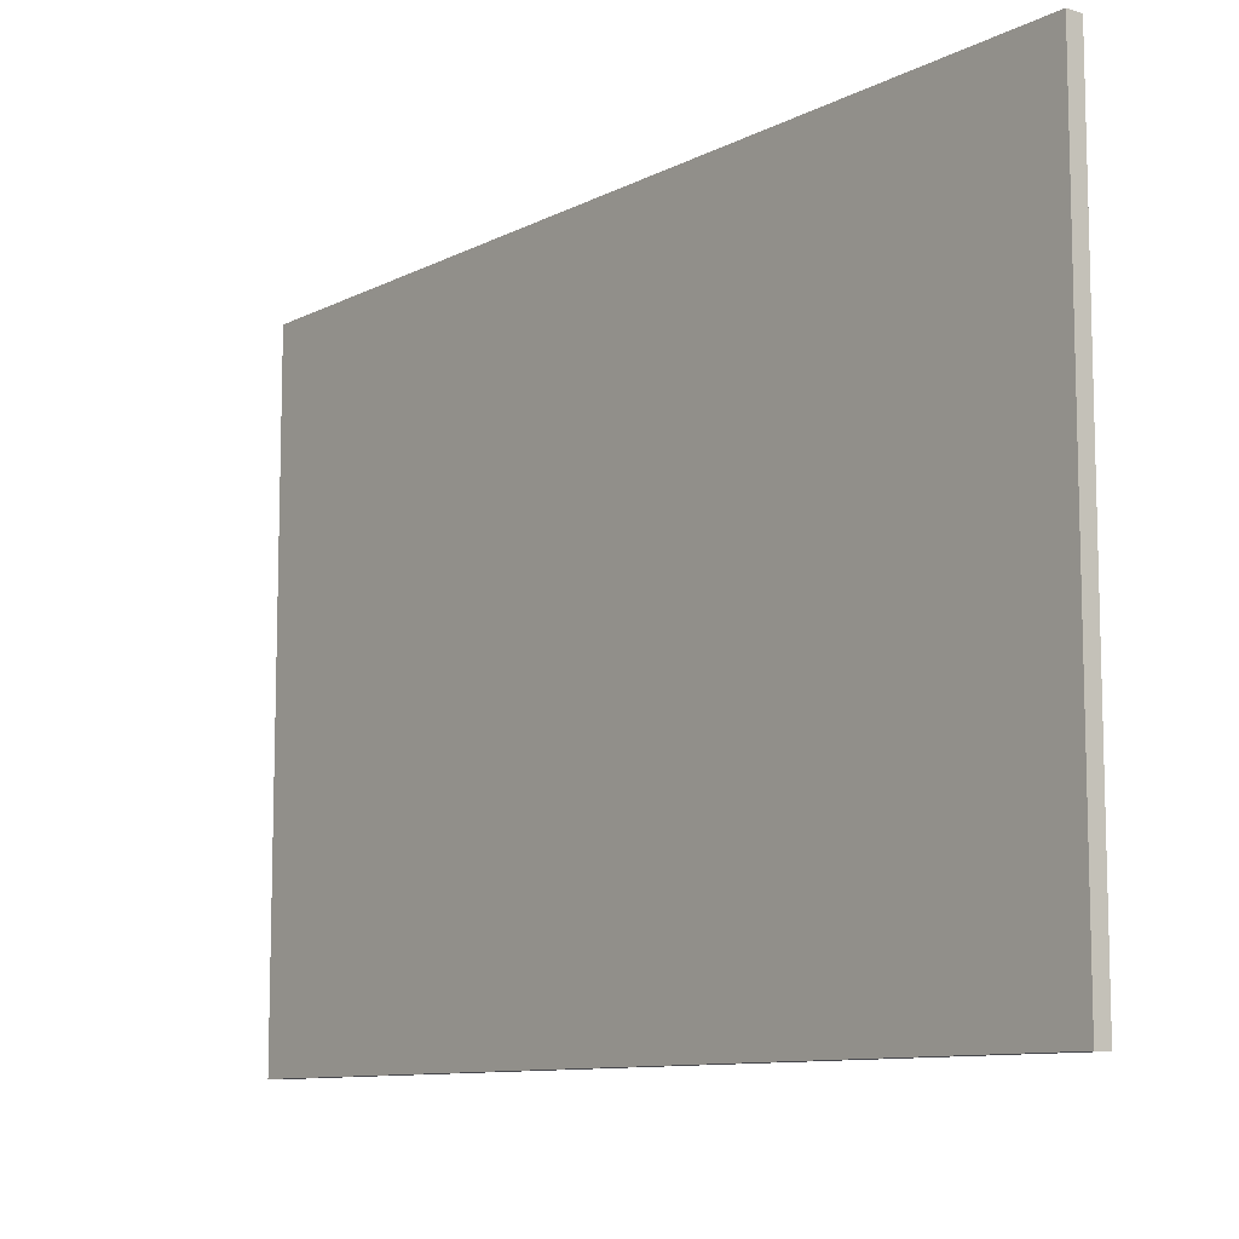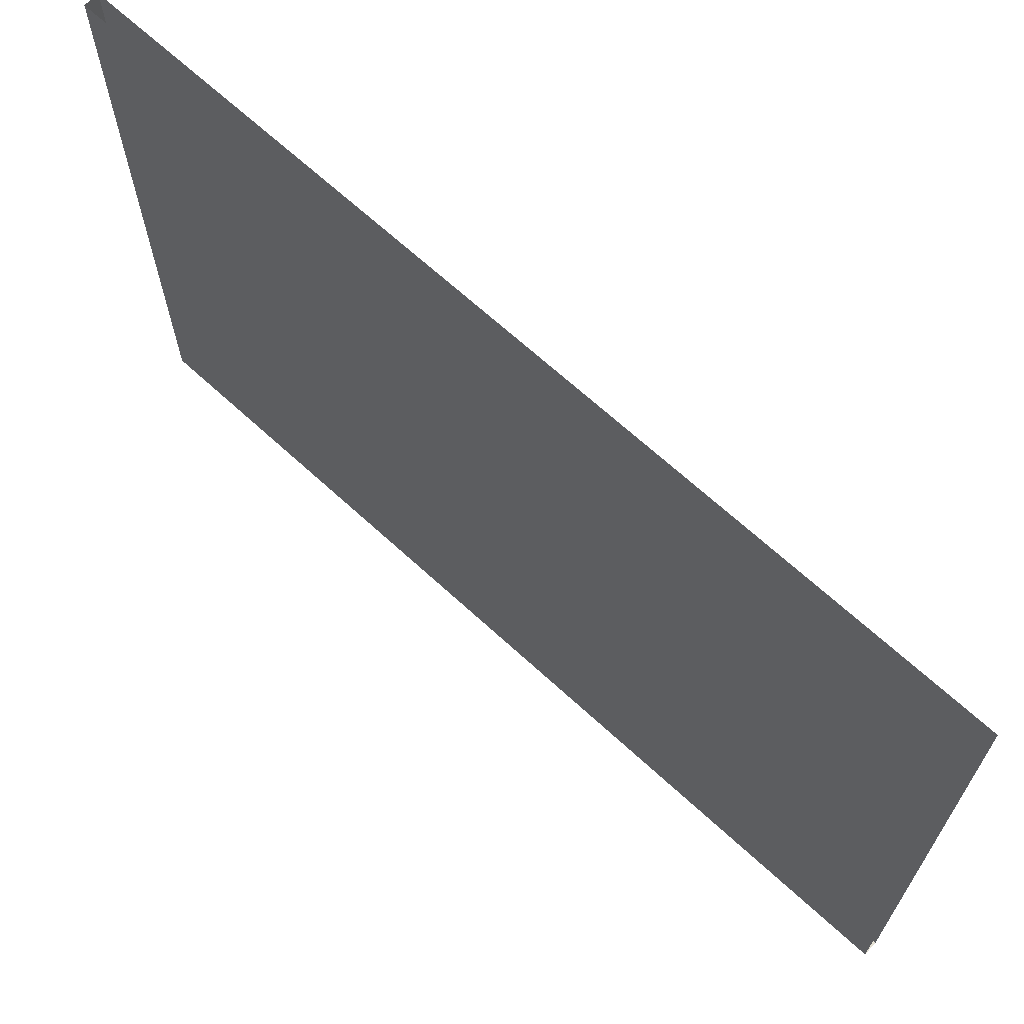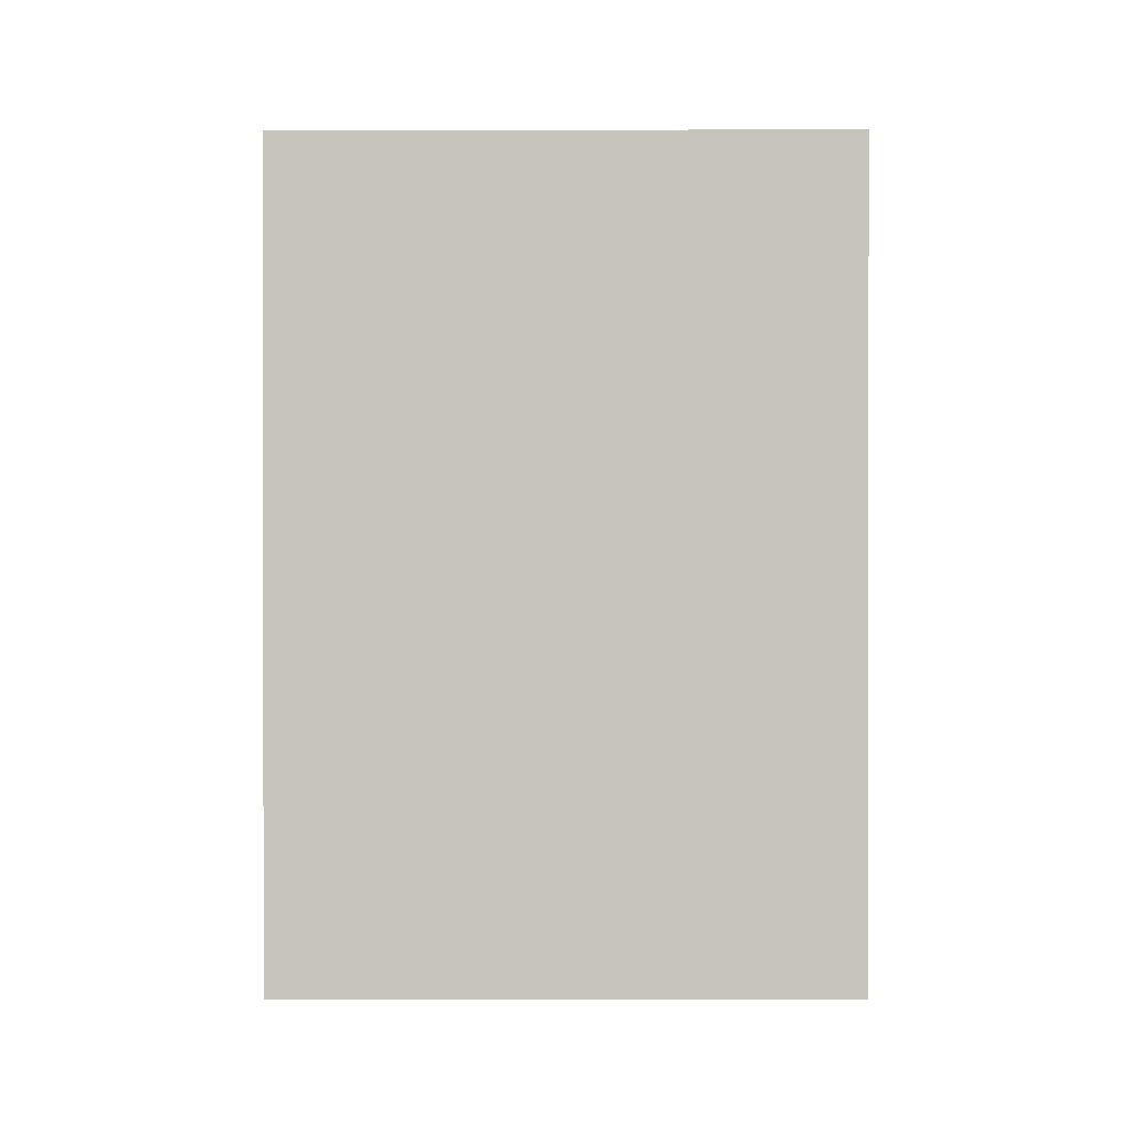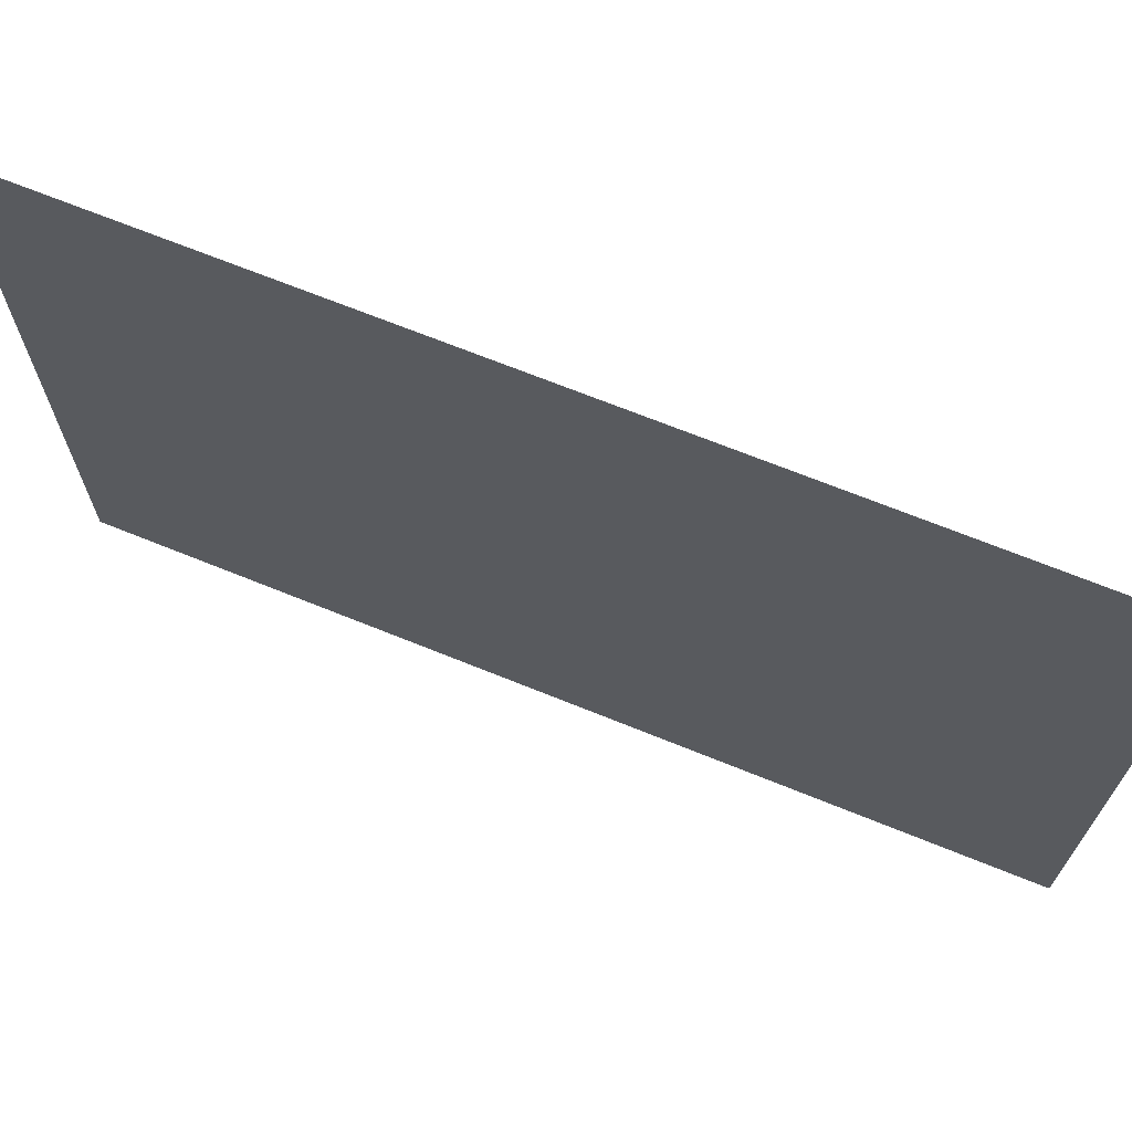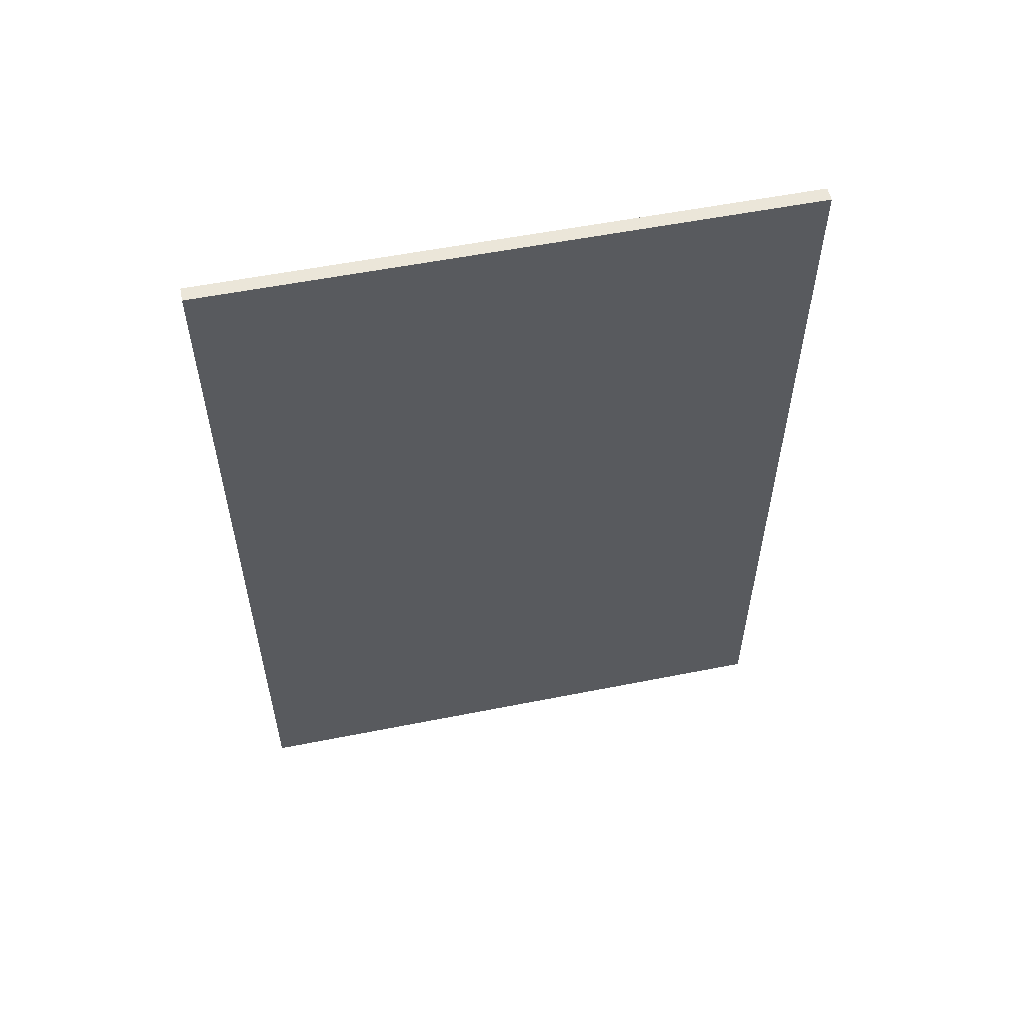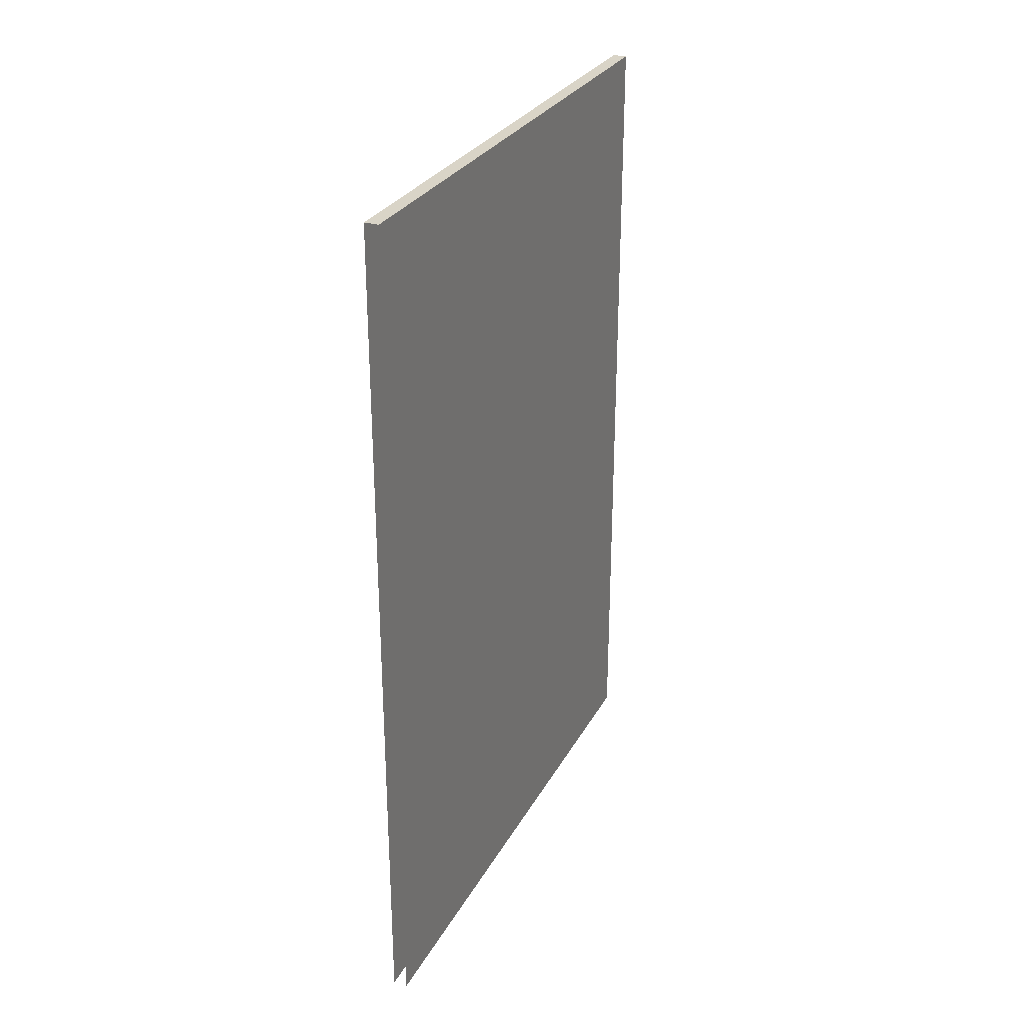
<metadata>
{"format":"obj","ext":"obj","renderer":"f3d","projection":"perspective","resolution":1024,"background":"white","views":[{"elev":-10.0,"azim":142.1,"up":"+Z"},{"elev":67.1,"azim":-47.3,"up":"+Z"},{"elev":0.5,"azim":90.3,"up":"+Y"},{"elev":69.1,"azim":112.1,"up":"+Z"},{"elev":55.6,"azim":-101.8,"up":"+Y"},{"elev":28.6,"azim":23.7,"up":"+Y"}]}
</metadata>
<code>
o E1_1/E1/mesh7/mesh7-geometry#mesh7-geometry
v 0.2723 -0.5988 -0.5802
v 0.2493 -0.5988 -0.5802
v 0.2723 0.7839 -0.5802
v 0.2493 0.7839 -0.5802
v 0.2723 -0.5988 0.3819
v 0.2493 0.7839 0.3819
v 0.2723 0.7839 0.3819
v 0.2493 -0.5988 0.3819
f 1 2 3
f 4 3 2
f 4 6 3
f 4 2 6
f 7 3 6
f 8 6 2
f 3 2 1
f 2 3 4
f 5 3 1
f 3 6 4
f 6 2 4
f 3 5 7
f 6 3 7
f 2 6 8
f 1 3 5
f 7 5 3

</code>
